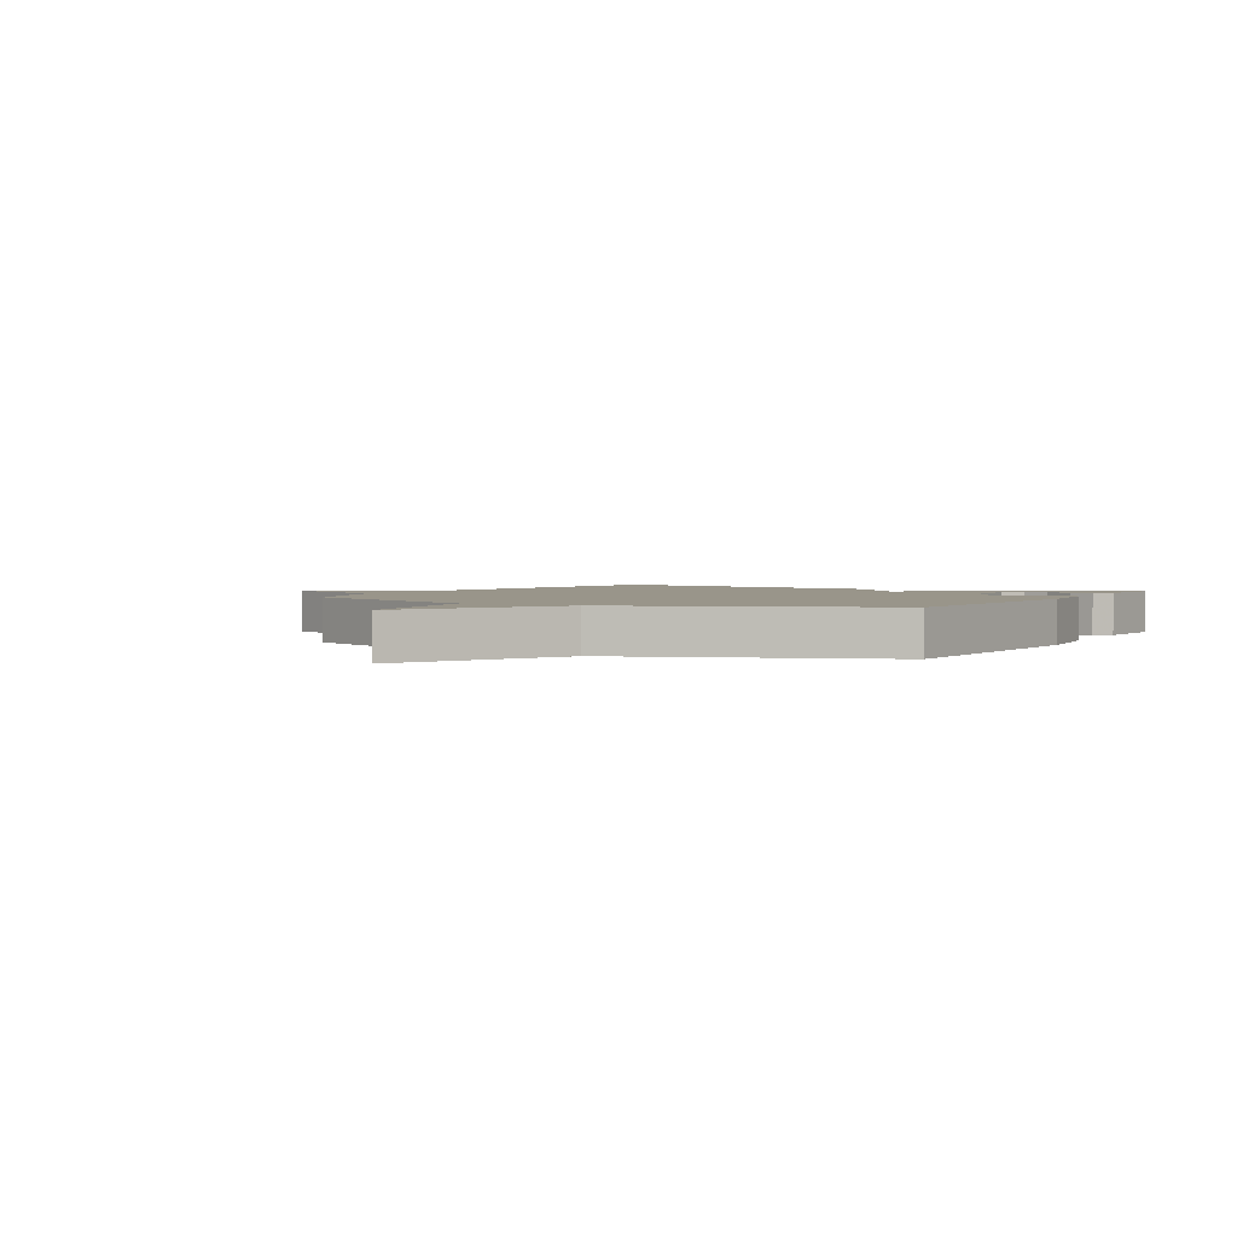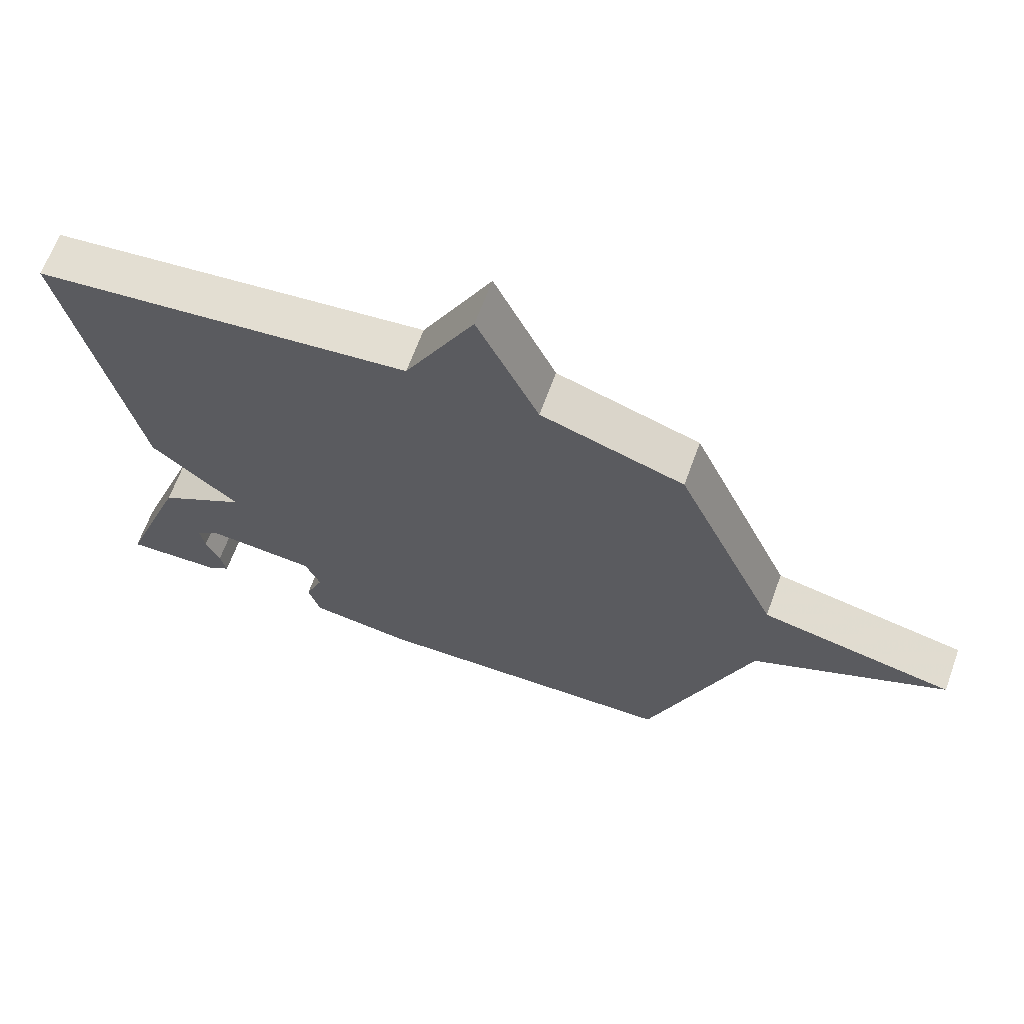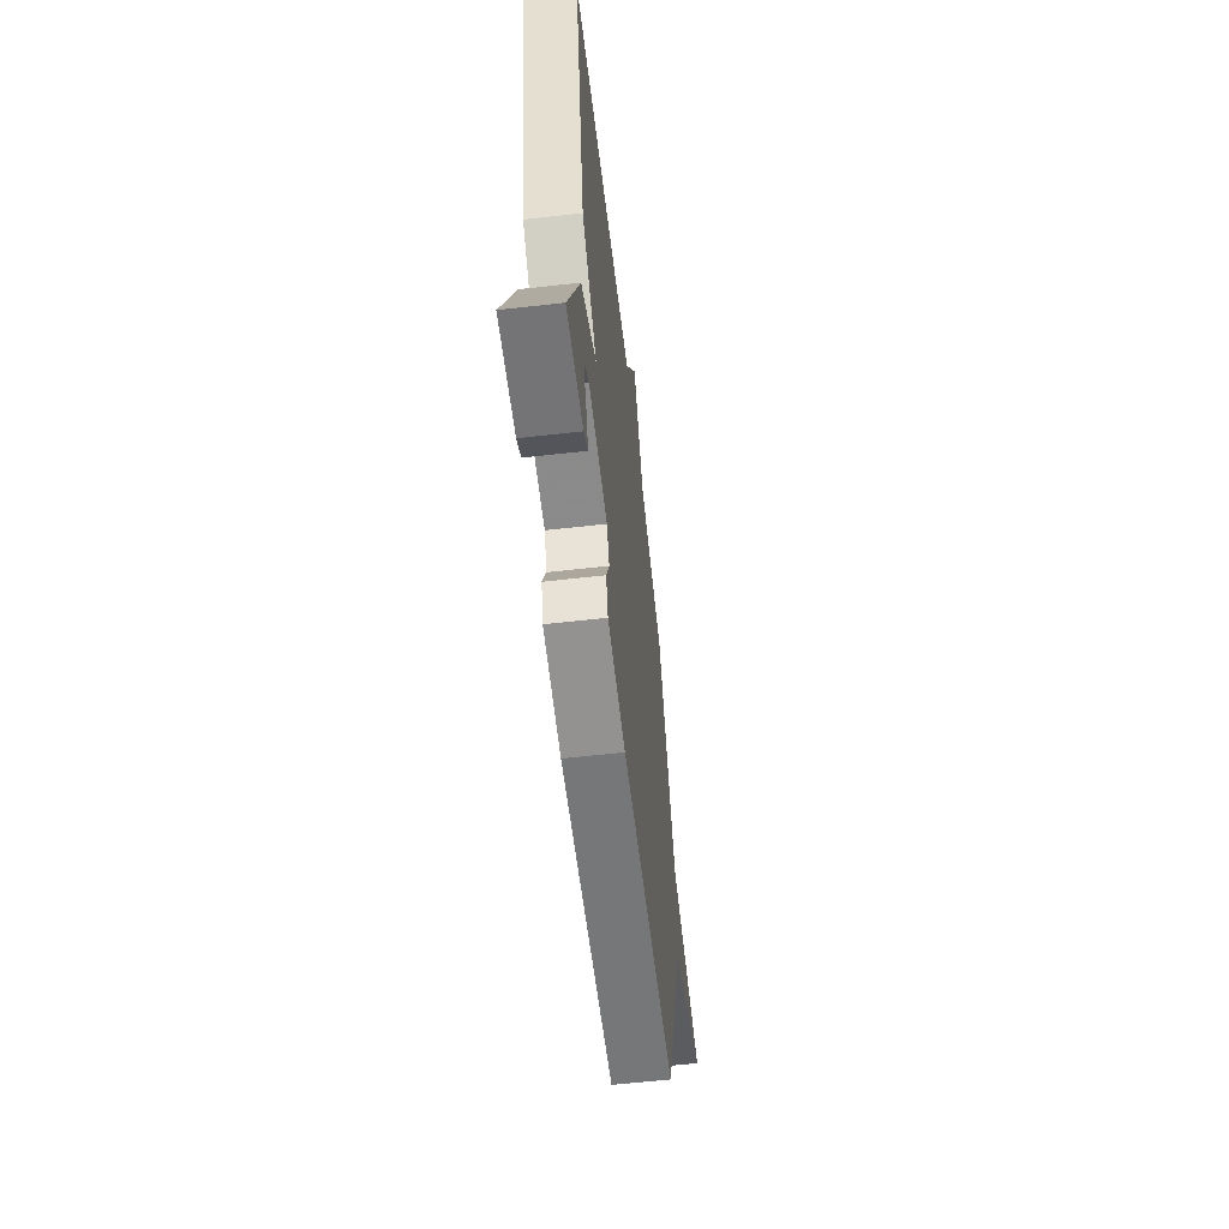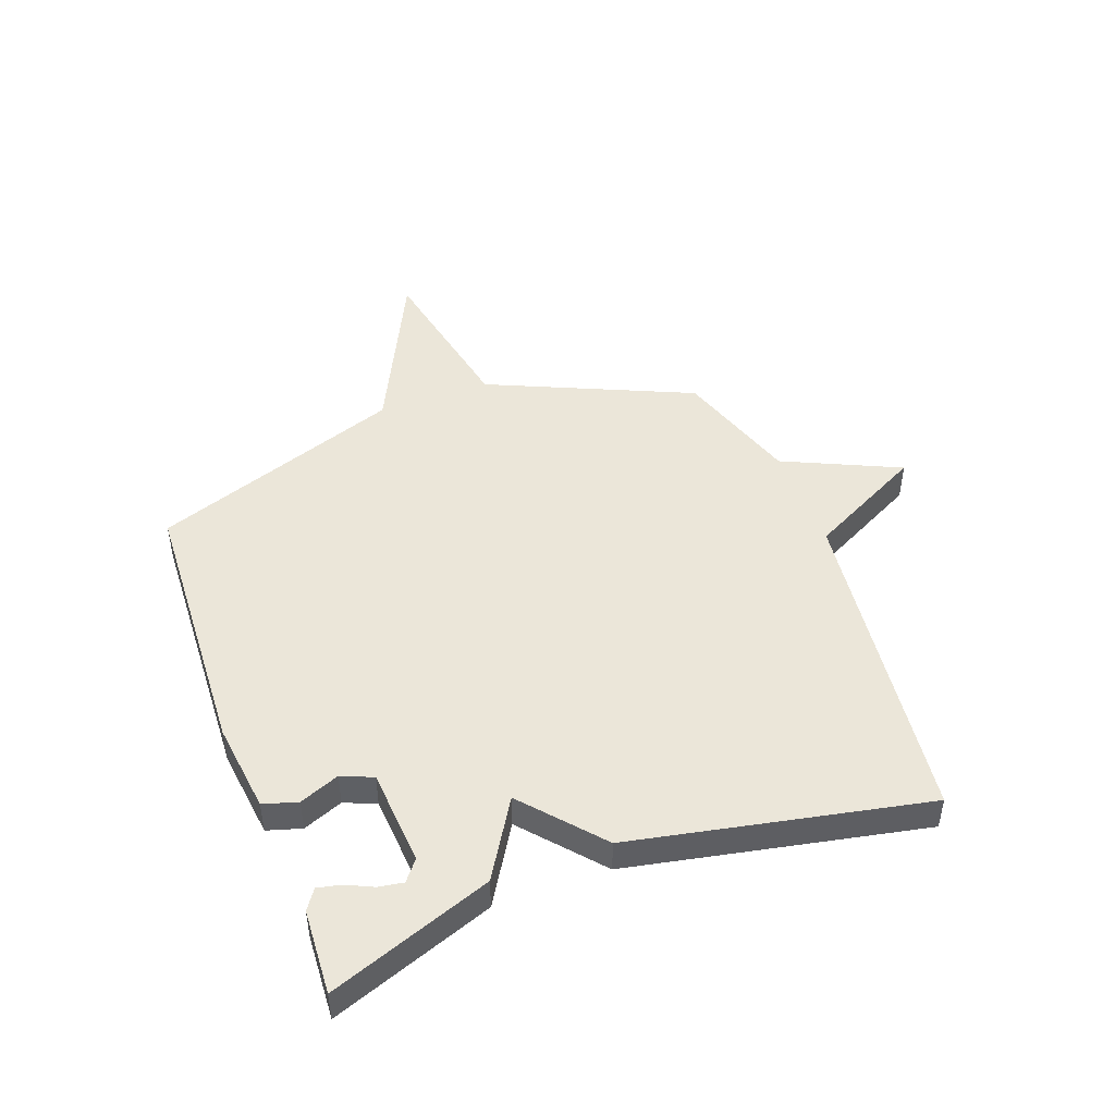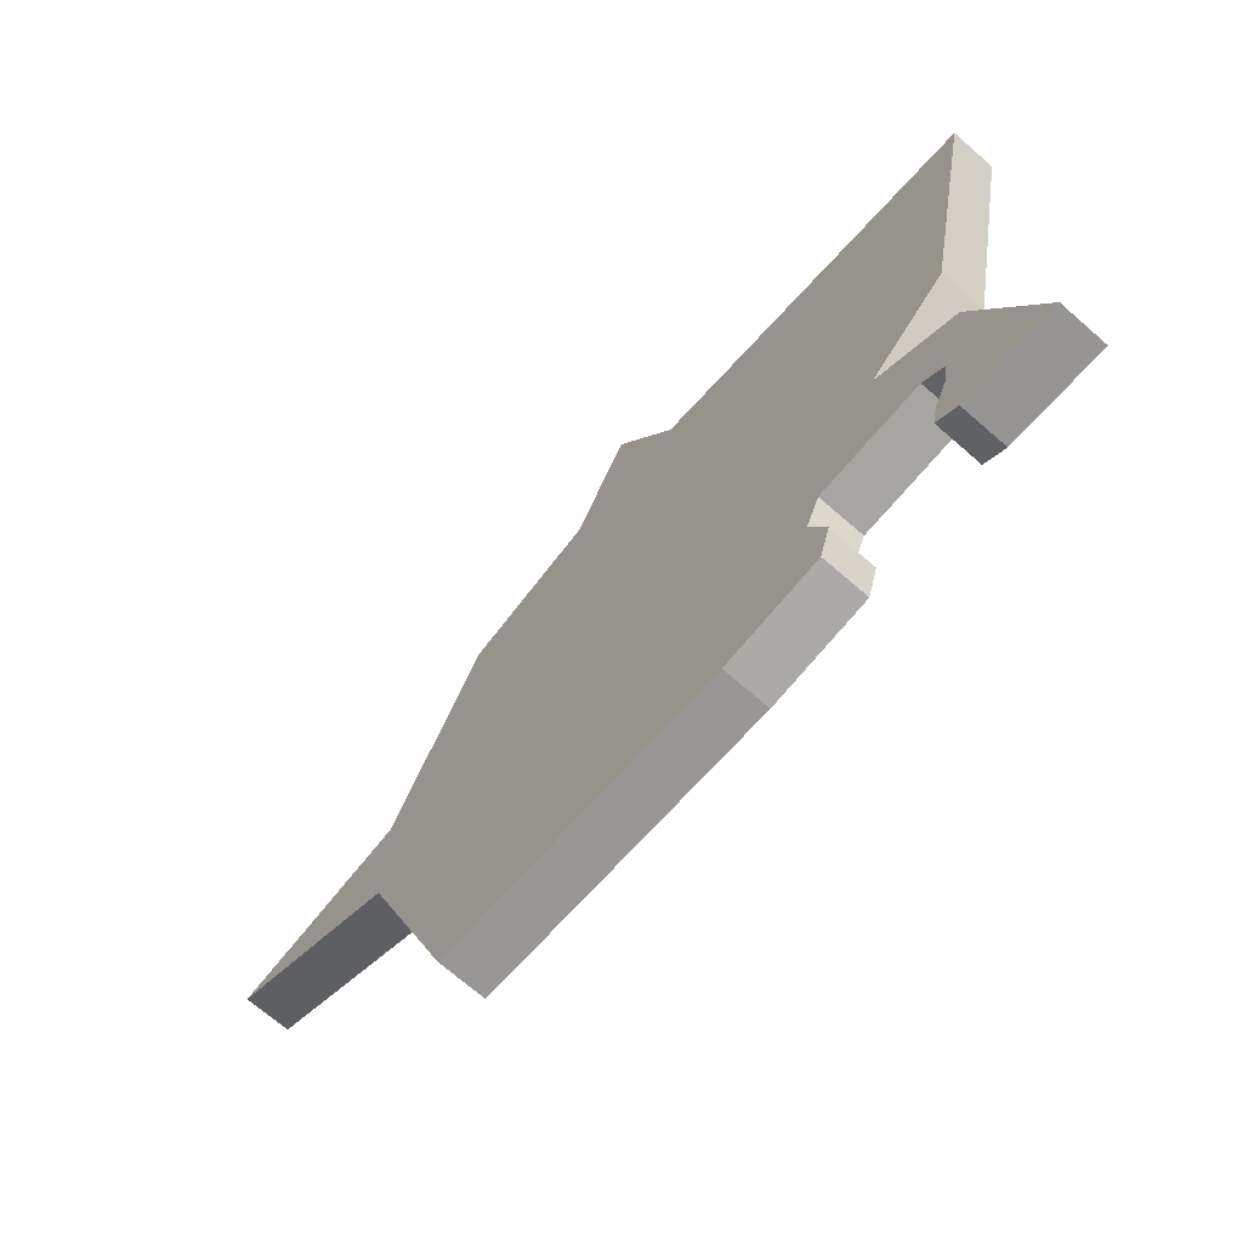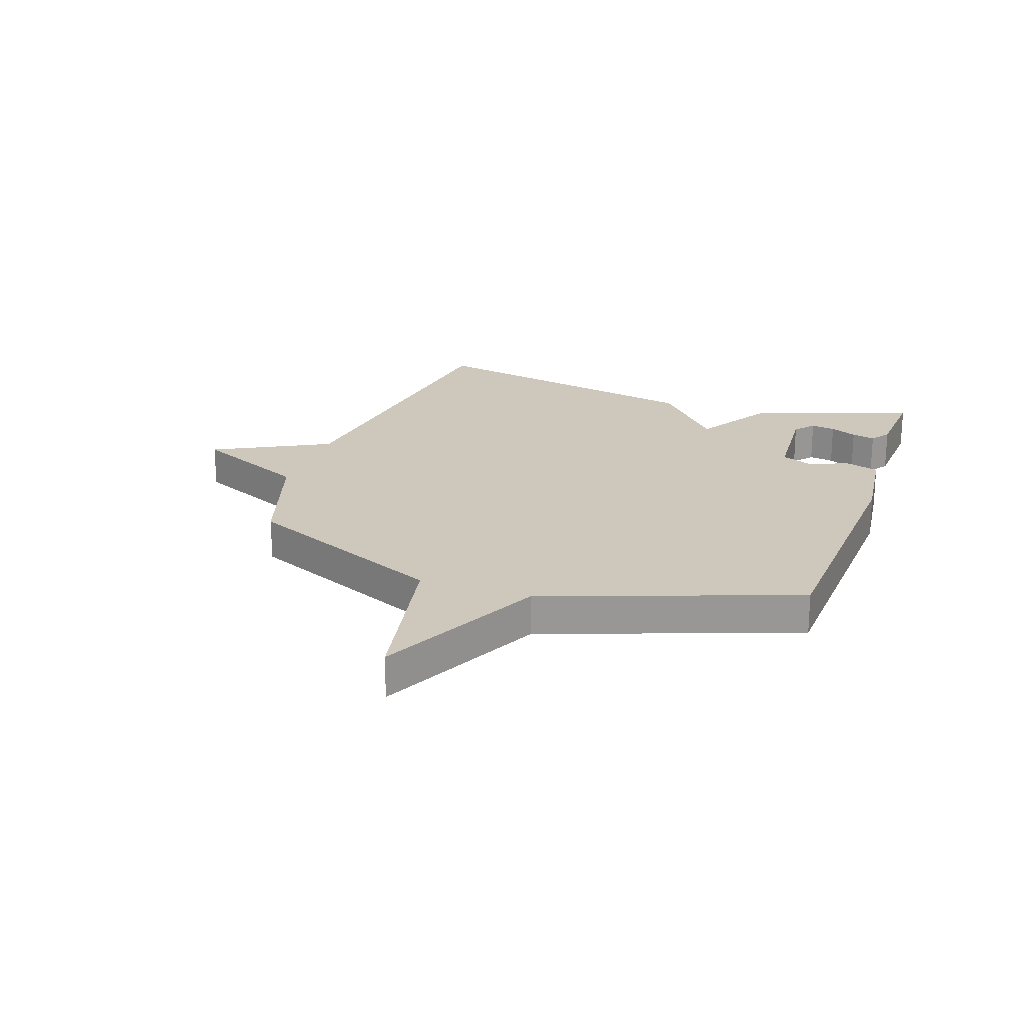
<metadata>
{"format":"obj","ext":"obj","renderer":"f3d","projection":"perspective","resolution":1024,"background":"white","views":[{"elev":2.1,"azim":119.4,"up":"+Y"},{"elev":65.7,"azim":20.1,"up":"+Z"},{"elev":-59.7,"azim":-83.4,"up":"+Z"},{"elev":46.9,"azim":-110.4,"up":"+Y"},{"elev":-70.5,"azim":-131.1,"up":"+Z"},{"elev":21.8,"azim":109.2,"up":"+Y"}]}
</metadata>
<code>
v 0.5 0.07 0.5
v 0.659 0.07 0.142
v 0.955 0.07 0.084
v 0.659 0.07 -0.058
v 0.5 0.07 -0.5
v 0.024 0.07 -0.523
v -0.135 0.07 -0.504
v -0.153 0.07 -0.444
v -0.125 0.07 -0.374
v -0.148 0.07 -0.319
v -0.318 0.07 -0.307
v -0.354 0.07 -0.336
v -0.347 0.07 -0.379
v -0.325 0.07 -0.426
v -0.316 0.07 -0.467
v -0.351 0.07 -0.491
v -0.5 0.07 -0.5
v -0.396 0.07 -0.215
v -0.26 0.07 -0.132
v -0.396 0.07 -0.015
v -0.5 0.07 0.5
v 0.081 0.07 0.571
v 0.187 0.07 0.775
v 0.281 0.07 0.571
v 0.5 0 0.5
v 0.659 0 0.142
v 0.955 0 0.084
v 0.659 0 -0.058
v 0.5 0 -0.5
v 0.024 0 -0.523
v -0.135 0 -0.504
v -0.153 0 -0.444
v -0.125 0 -0.374
v -0.148 0 -0.319
v -0.318 0 -0.307
v -0.354 0 -0.336
v -0.347 0 -0.379
v -0.325 0 -0.426
v -0.316 0 -0.467
v -0.351 0 -0.491
v -0.5 0 -0.5
v -0.396 0 -0.215
v -0.26 0 -0.132
v -0.396 0 -0.015
v -0.5 0 0.5
v 0.081 0 0.571
v 0.187 0 0.775
v 0.281 0 0.571
f 22 23 24
f 24 1 2
f 22 24 2
f 21 22 2
f 20 21 2
f 19 20 2
f 2 3 4
f 19 2 4
f 18 19 4
f 15 16 17
f 14 15 17
f 13 14 17
f 12 13 17 18
f 11 12 18
f 10 11 18 4
f 7 8 9
f 6 7 9
f 5 6 9
f 4 5 9
f 4 9 10
f 48 47 46
f 26 25 48
f 26 48 46
f 26 46 45
f 26 45 44
f 26 44 43
f 28 27 26
f 28 26 43
f 28 43 42
f 41 40 39
f 41 39 38
f 41 38 37
f 42 41 37 36
f 42 36 35
f 28 42 35 34
f 33 32 31
f 33 31 30
f 33 30 29
f 33 29 28
f 34 33 28
f 1 25 26 2
f 2 26 27 3
f 3 27 28 4
f 4 28 29 5
f 5 29 30 6
f 6 30 31 7
f 7 31 32 8
f 8 32 33 9
f 9 33 34 10
f 10 34 35 11
f 11 35 36 12
f 12 36 37 13
f 13 37 38 14
f 14 38 39 15
f 15 39 40 16
f 16 40 41 17
f 17 41 42 18
f 18 42 43 19
f 19 43 44 20
f 20 44 45 21
f 21 45 46 22
f 22 46 47 23
f 23 47 48 24
f 24 48 25 1

</code>
